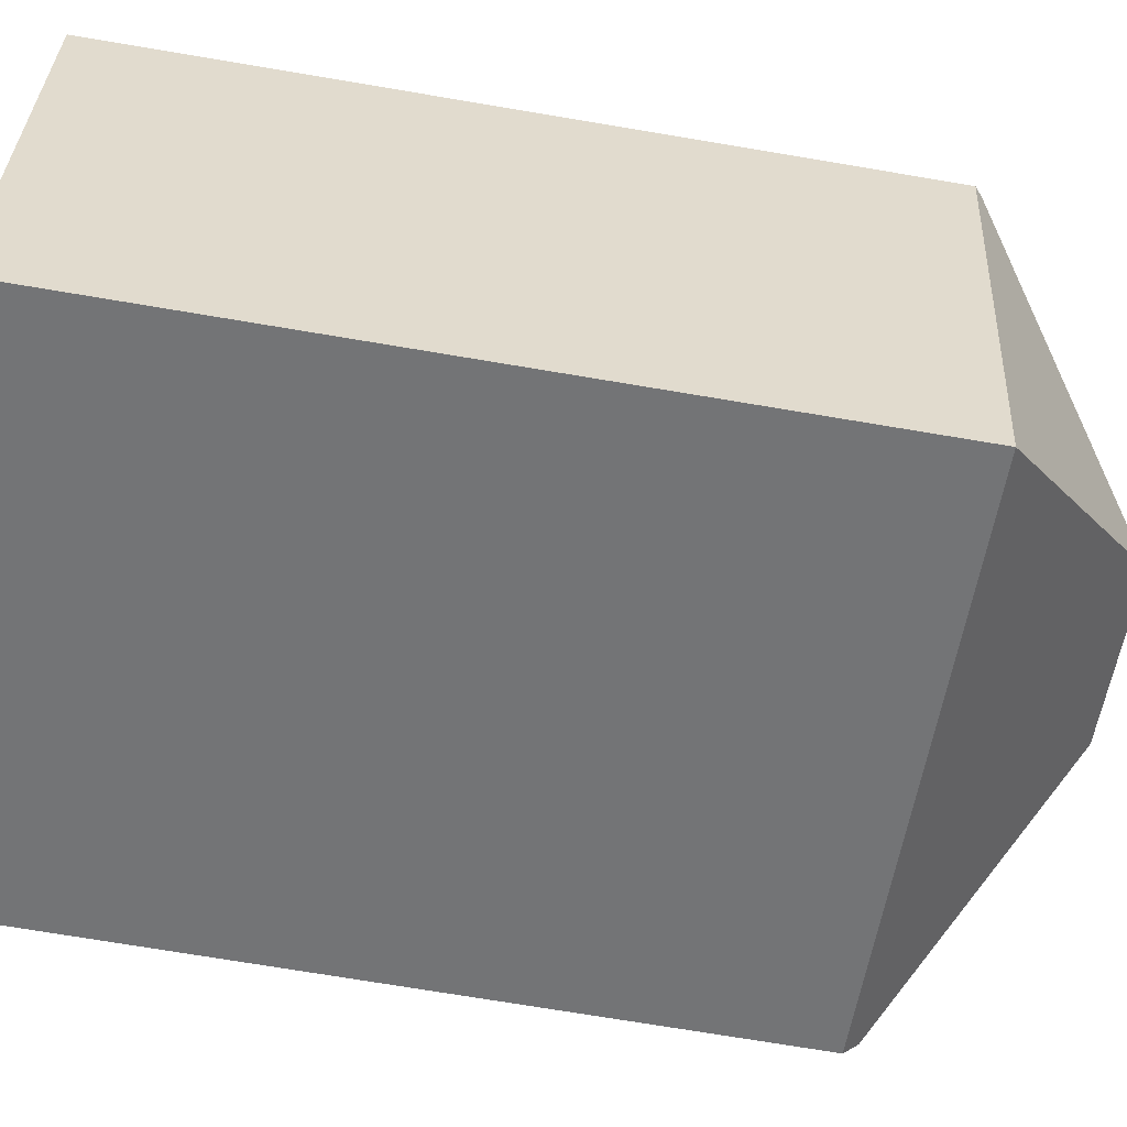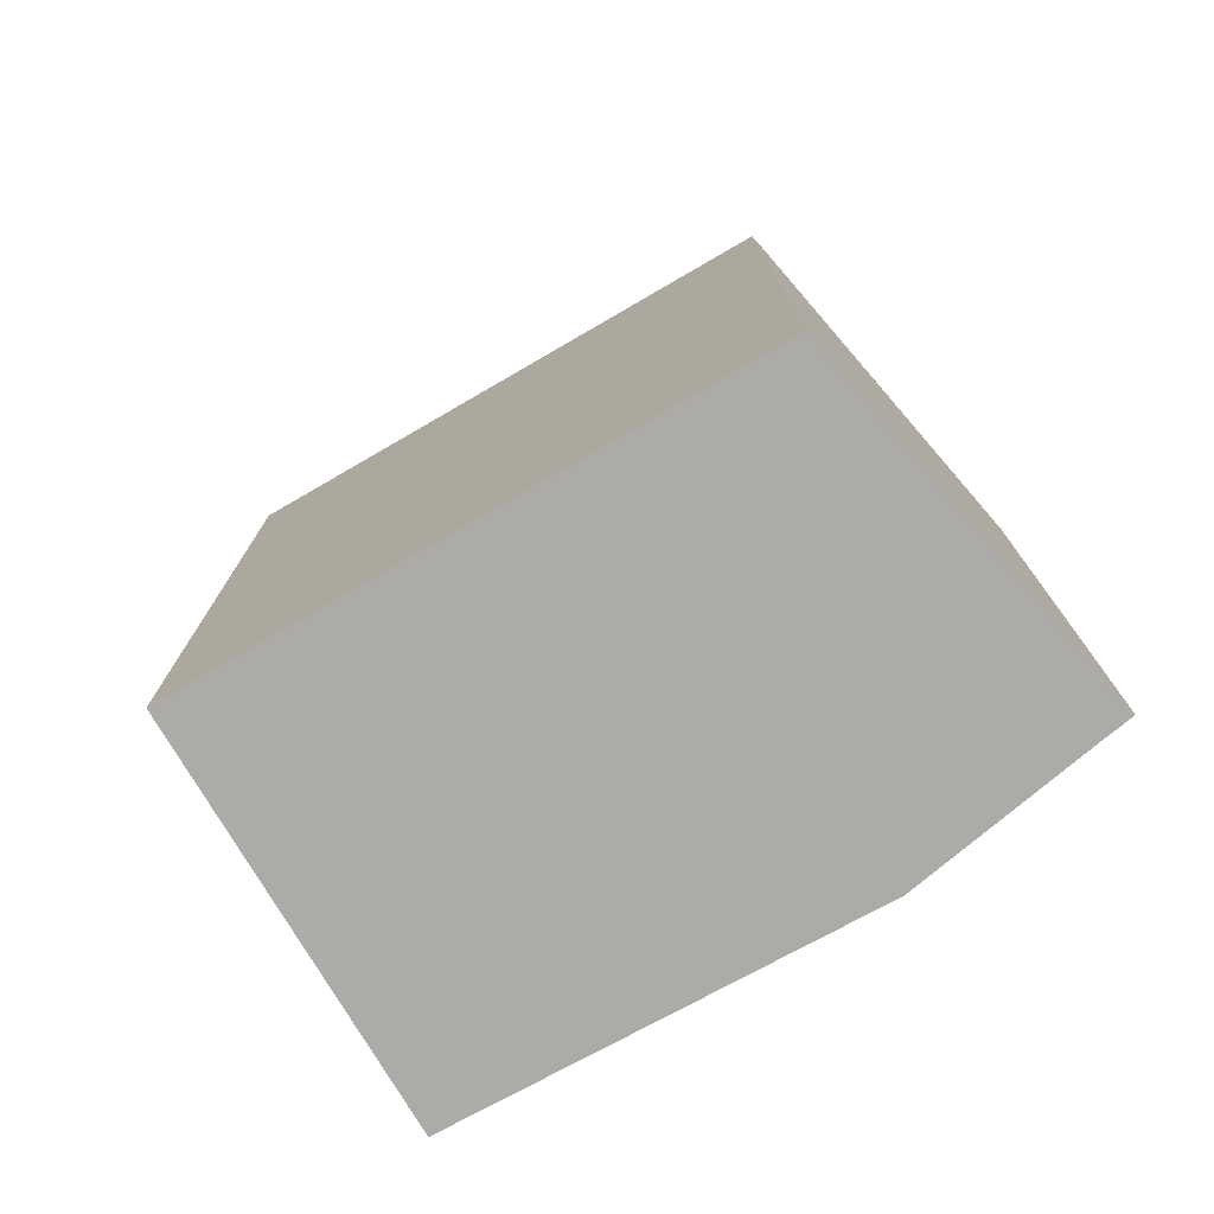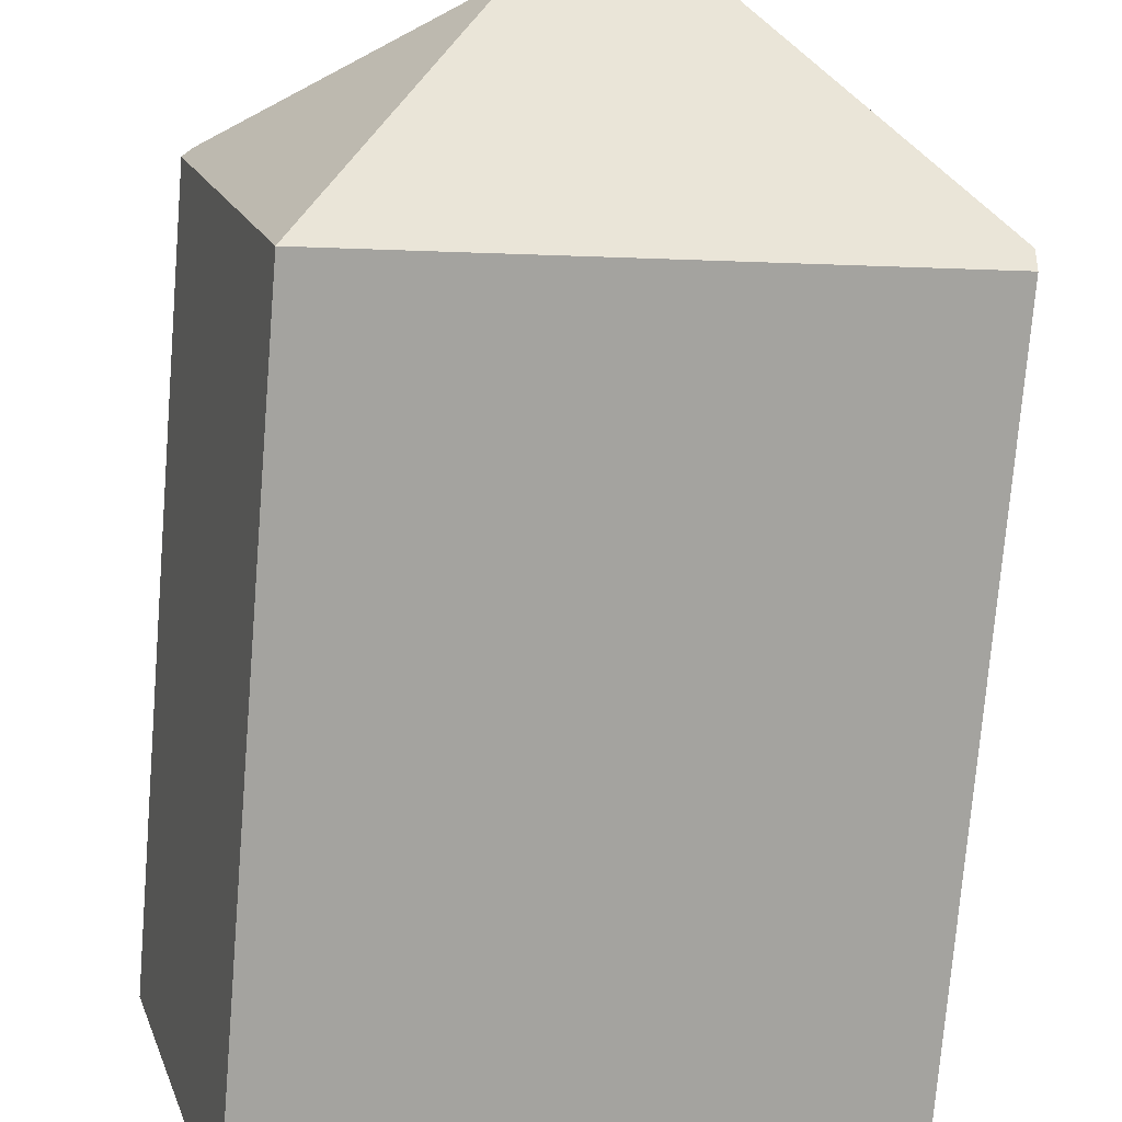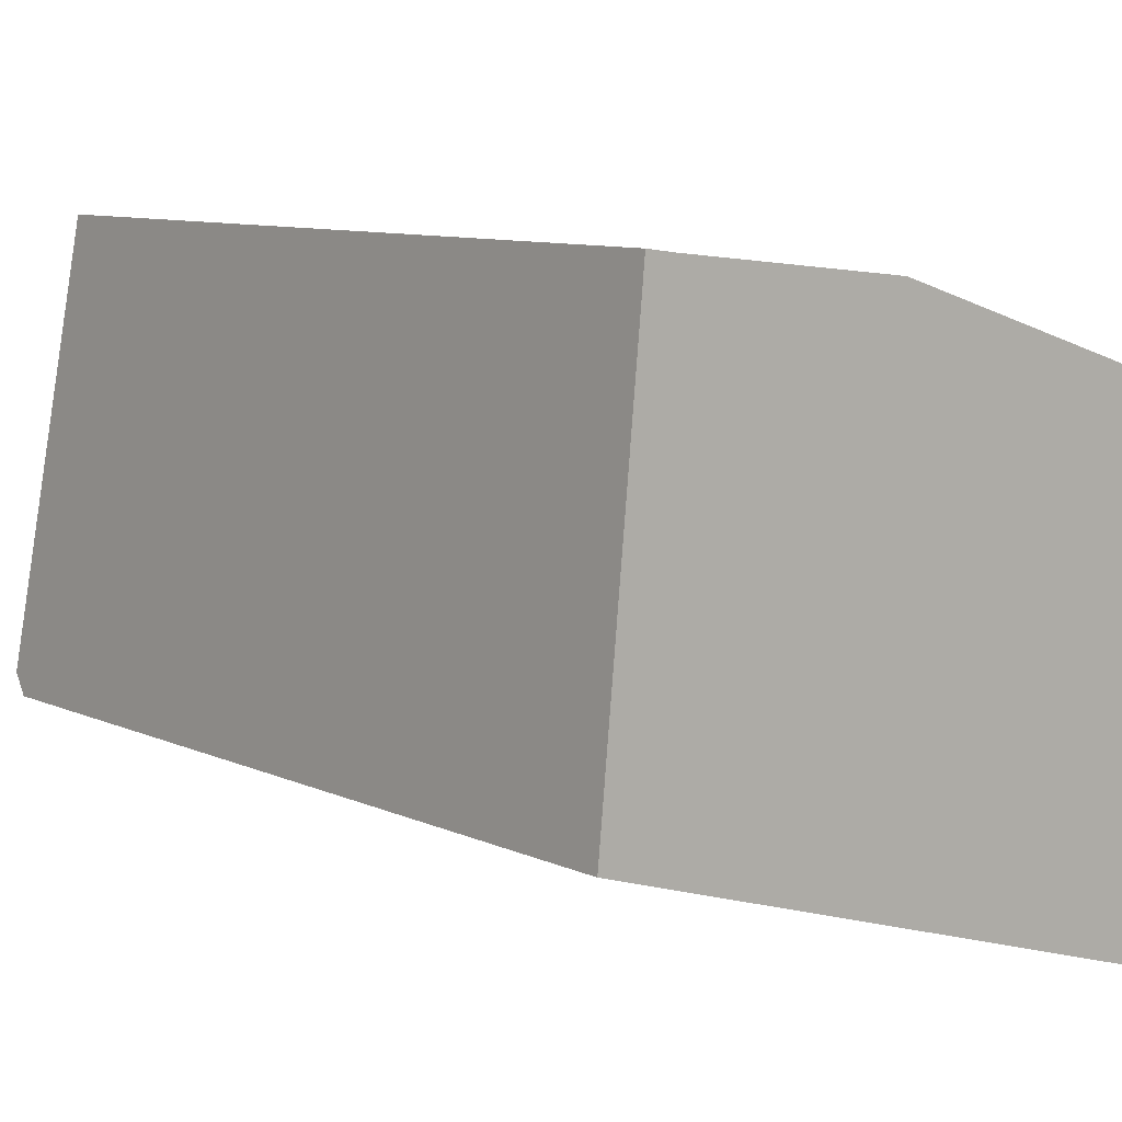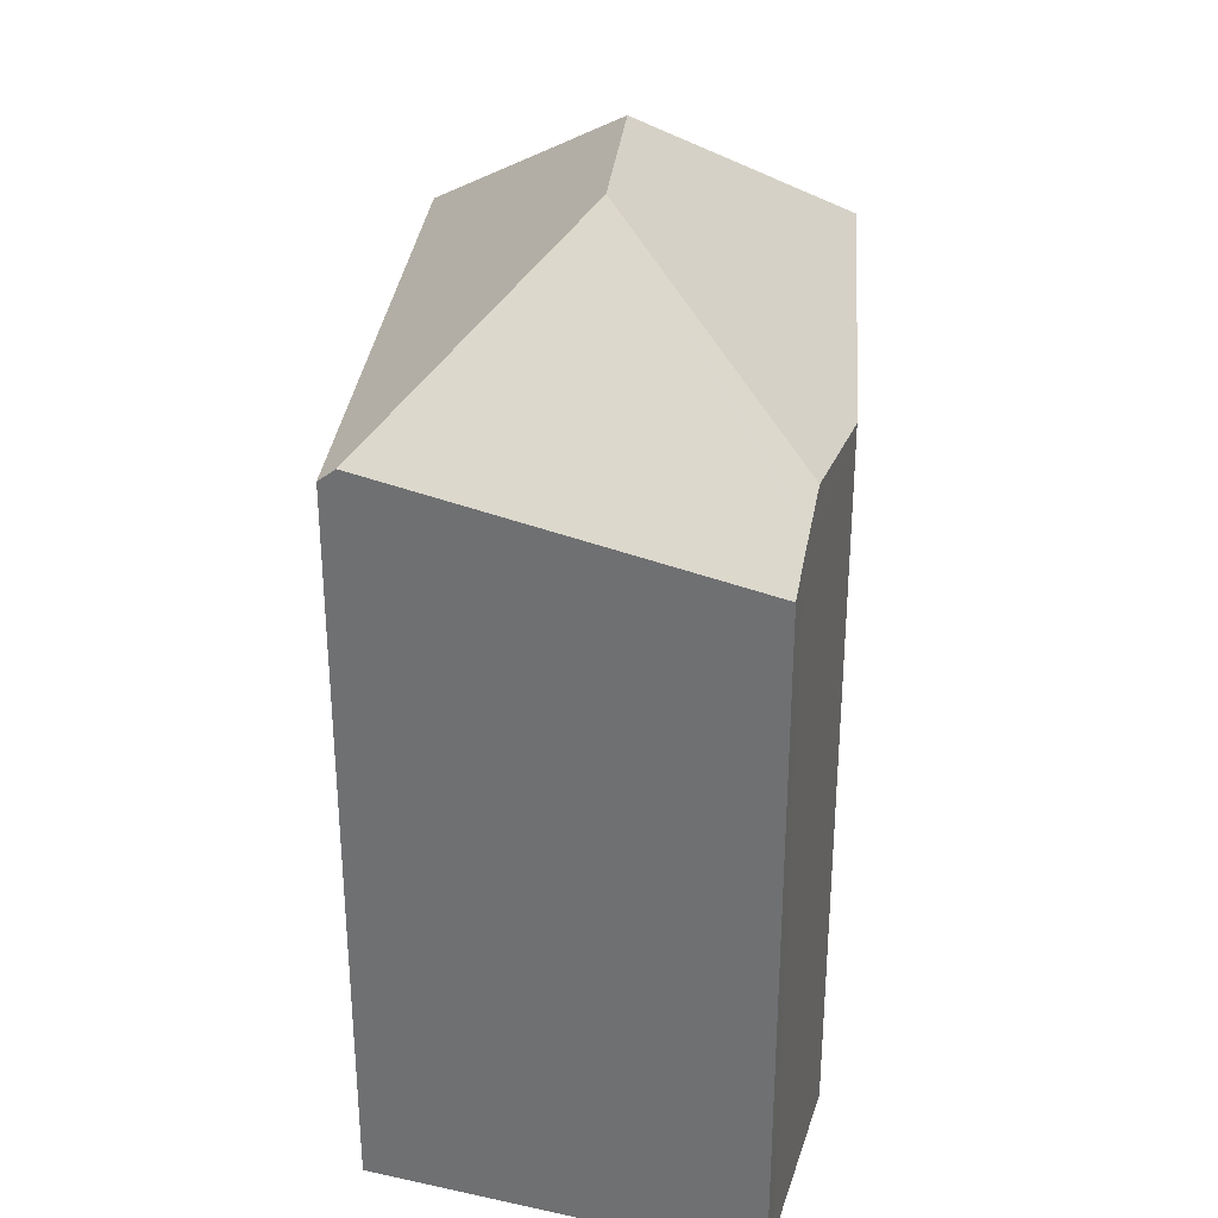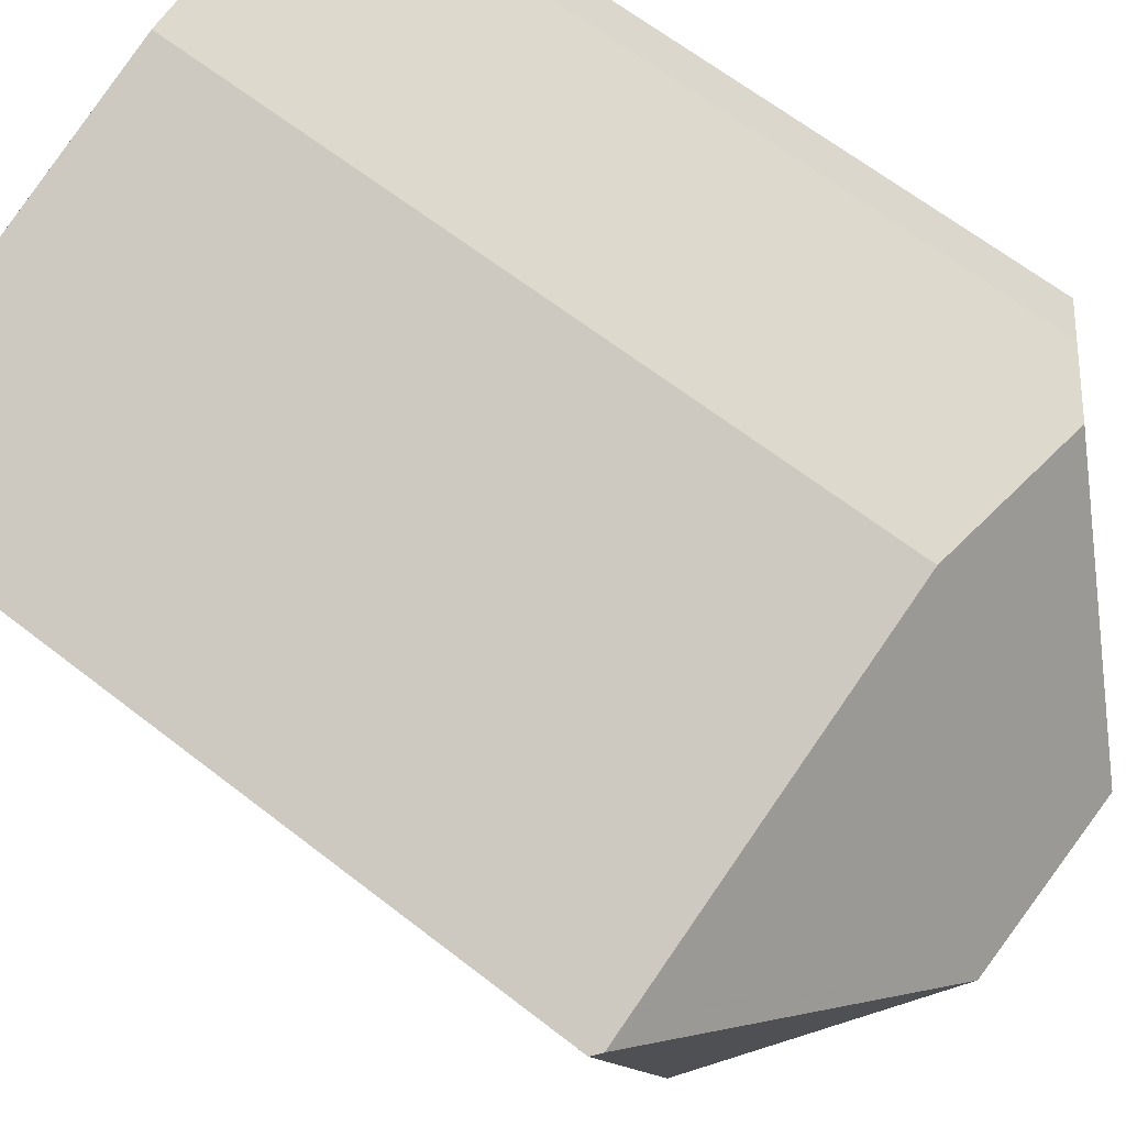
<metadata>
{"format":"obj","ext":"obj","renderer":"f3d","projection":"perspective","resolution":1024,"background":"white","views":[{"elev":-72.7,"azim":80.5,"up":"+Z"},{"elev":-76.5,"azim":-133.5,"up":"+Y"},{"elev":-74.9,"azim":175.3,"up":"+Z"},{"elev":8.7,"azim":-38.4,"up":"+Z"},{"elev":31.7,"azim":-67.6,"up":"+Y"},{"elev":65.6,"azim":127.9,"up":"+Z"}]}
</metadata>
<code>
v  11.08 24.76 2.688
v  18.05 20.02 6.323
v  15 20.02 -4.418
v  17.82 20.22 6.399
v  0.045 20.41 0.476
v  0 20.02 1.226e-15
v  6.507 24.76 4.036
v  0.341 19.93 3.596
v  1.001 18.88 10.55
v  1.702 19.46 10.46
v  2.075 19.77 10.42
v  2.276 19.93 10.4
v  3.049 20.57 10.31
v  16.93 20.2 6.686
v  16.89 20.2 6.7
v  12.77 20.1 8.039
v  7.089 19.97 9.873
v  1.702 -6.404e-16 10.46
v  1.001 -6.461e-16 10.55
v  7.089 -6.045e-16 9.873
v  2.075 -6.379e-16 10.42
v  2.276 -6.366e-16 10.4
v  3.049 -6.314e-16 10.31
v  17.82 -3.918e-16 6.399
v  18.05 -3.872e-16 6.323
v  12.77 -4.922e-16 8.039
v  16.93 -4.094e-16 6.686
v  16.89 -4.103e-16 6.7
v  15 2.705e-16 -4.418
v  0 0 0
v  0.341 -2.202e-16 3.596
v  0.045 -2.915e-17 0.476
g defaultobject
f 1 2 3
f 2 1 4
f 5 3 6
f 3 5 7
f 3 7 1
f 8 7 5
f 7 8 9
f 7 9 10
f 7 10 11
f 7 11 12
f 7 12 13
f 1 14 4
f 14 1 15
f 15 1 16
f 16 1 17
f 17 1 13
f 13 1 7
f 9 18 10
f 18 9 19
f 12 17 13
f 17 12 11
f 17 11 20
f 20 11 10
f 20 10 18
f 20 18 21
f 20 21 22
f 20 22 23
f 20 16 17
f 16 20 15
f 15 20 14
f 14 20 4
f 4 20 2
f 2 20 24
f 2 24 25
f 24 20 26
f 24 26 27
f 27 26 28
f 25 3 2
f 3 25 29
f 29 6 3
f 6 29 30
f 6 8 5
f 8 6 30
f 8 30 9
f 9 30 31
f 9 31 19
f 31 30 32
f 24 29 25
f 29 24 27
f 29 27 30
f 30 27 26
f 30 26 20
f 30 20 23
f 30 23 22
f 30 22 21
f 30 21 32
f 32 21 31
f 31 21 18
f 31 18 19

</code>
